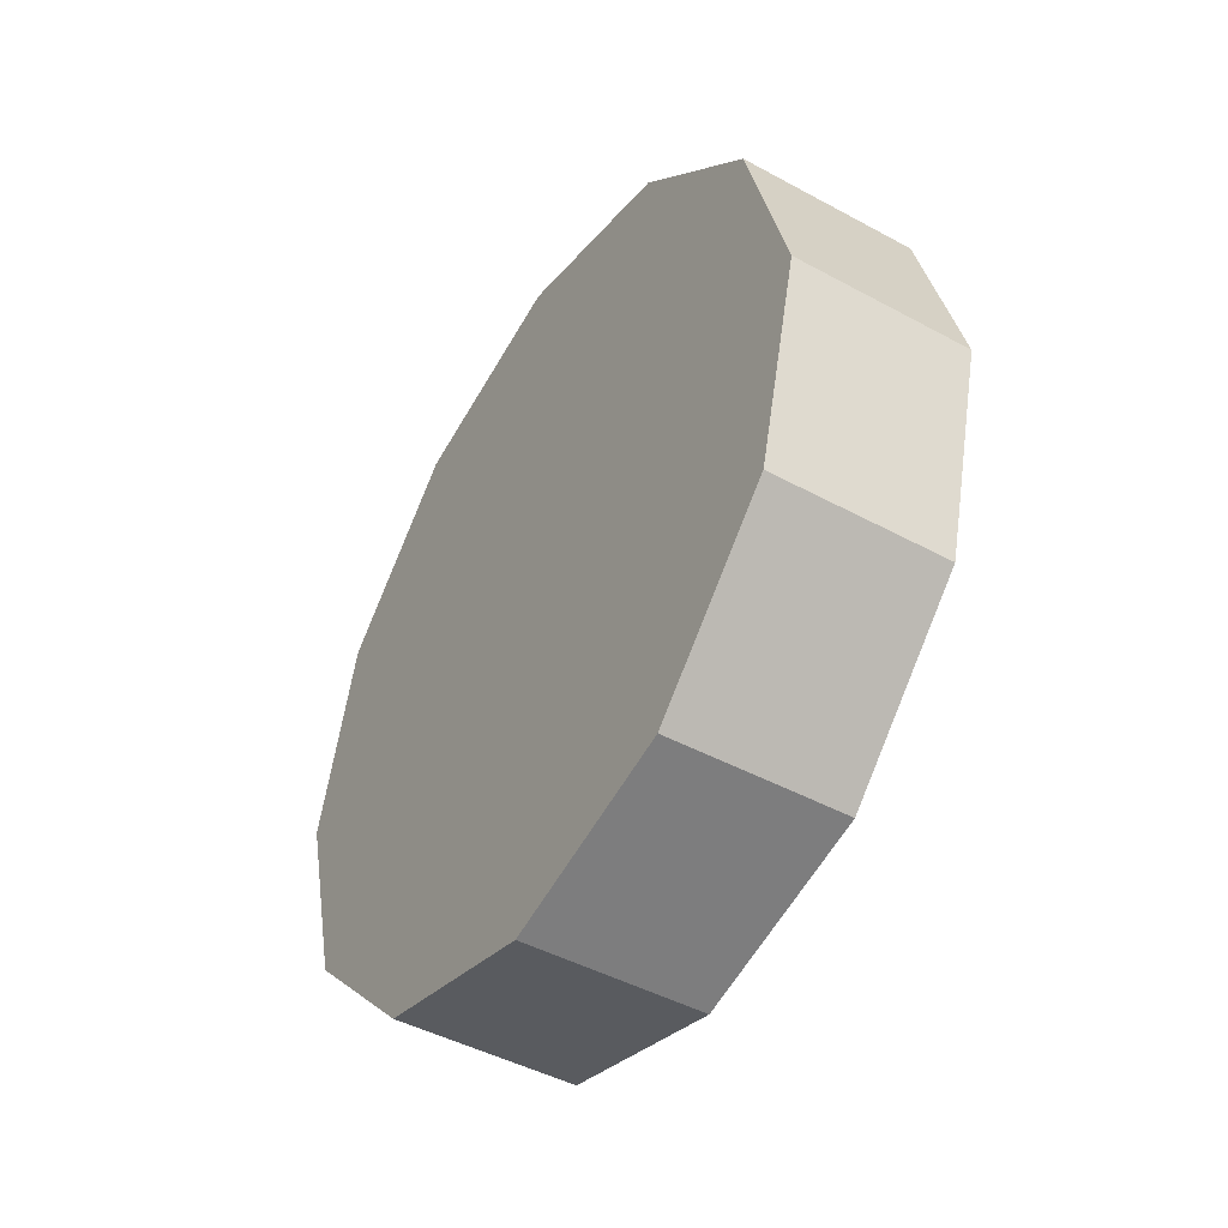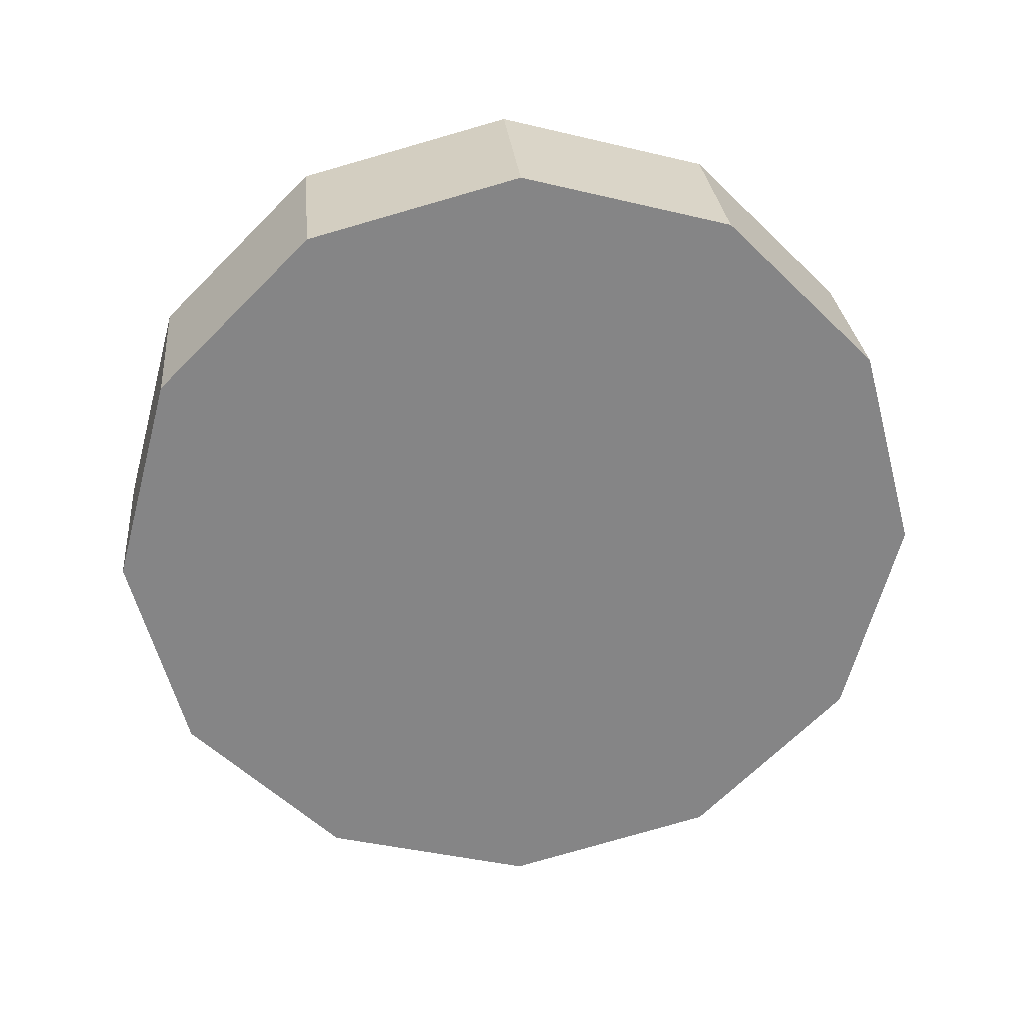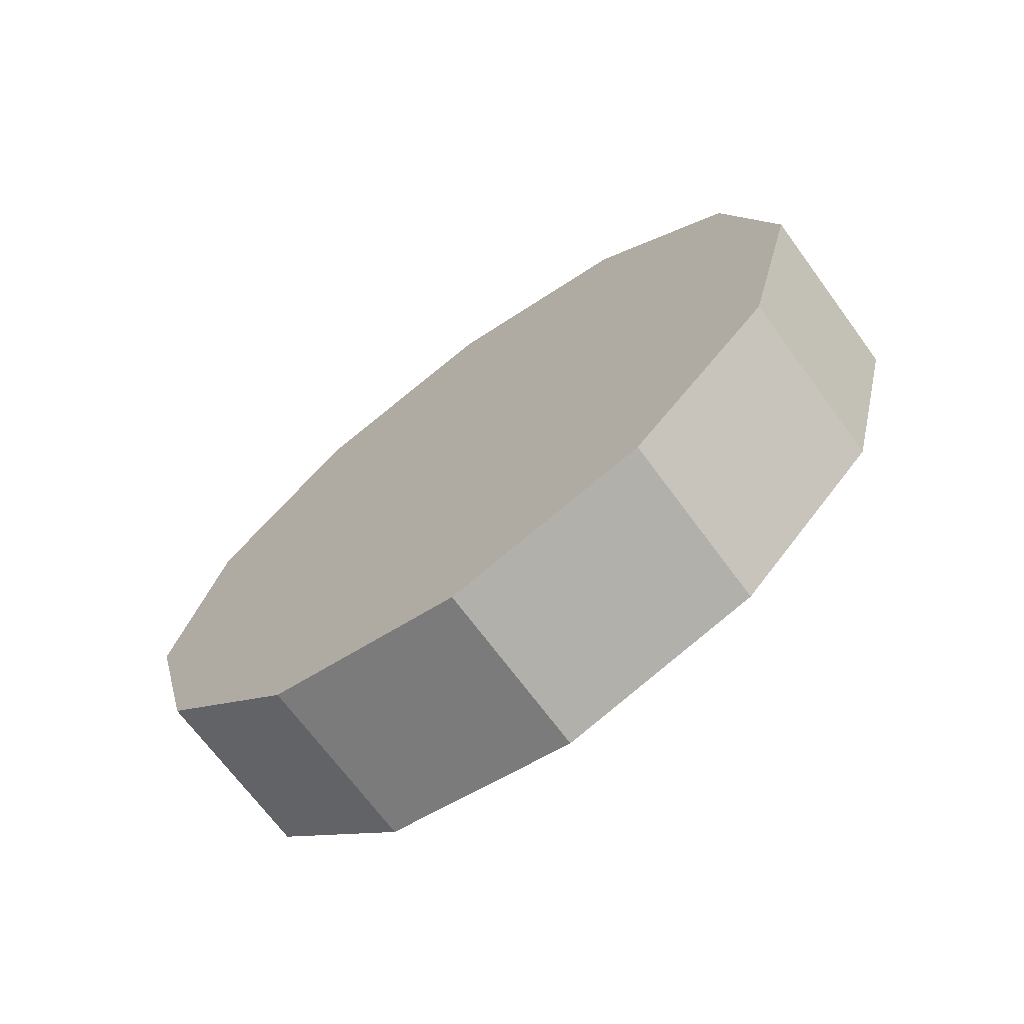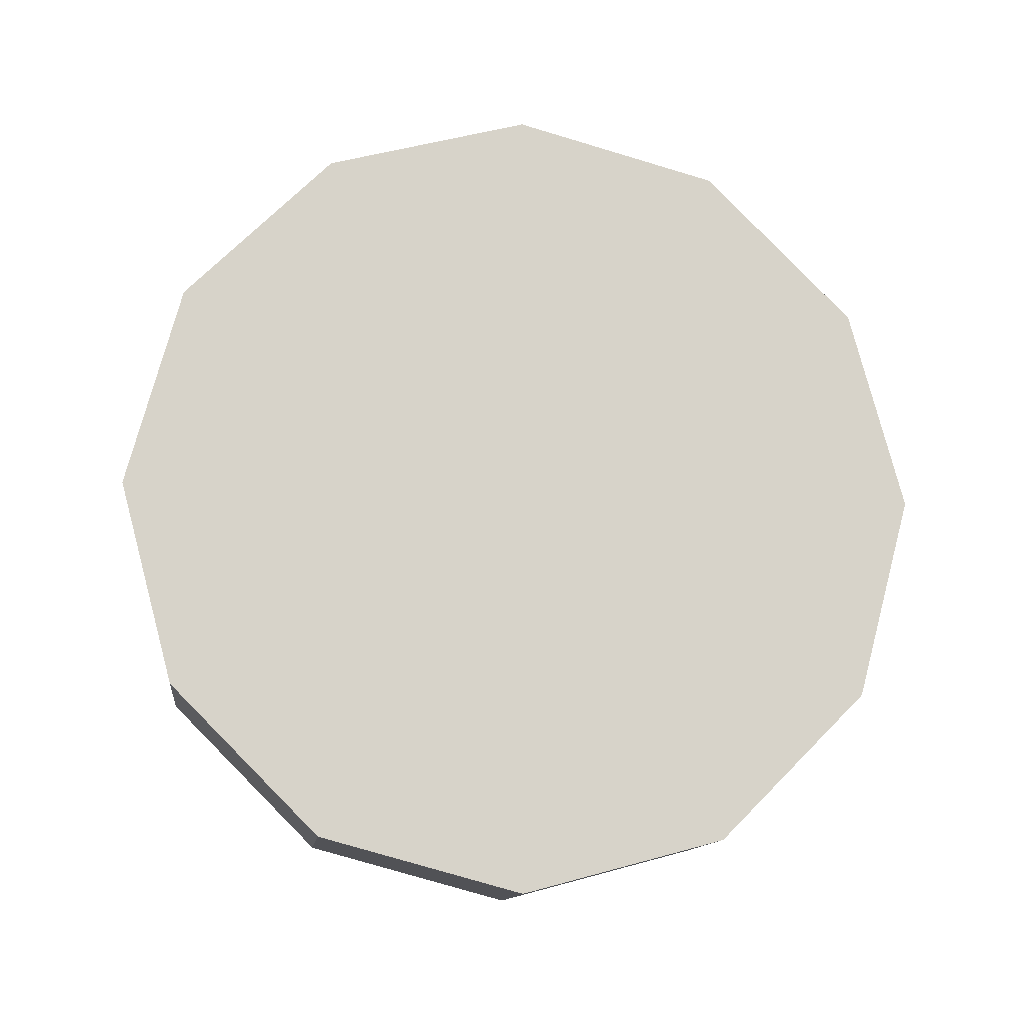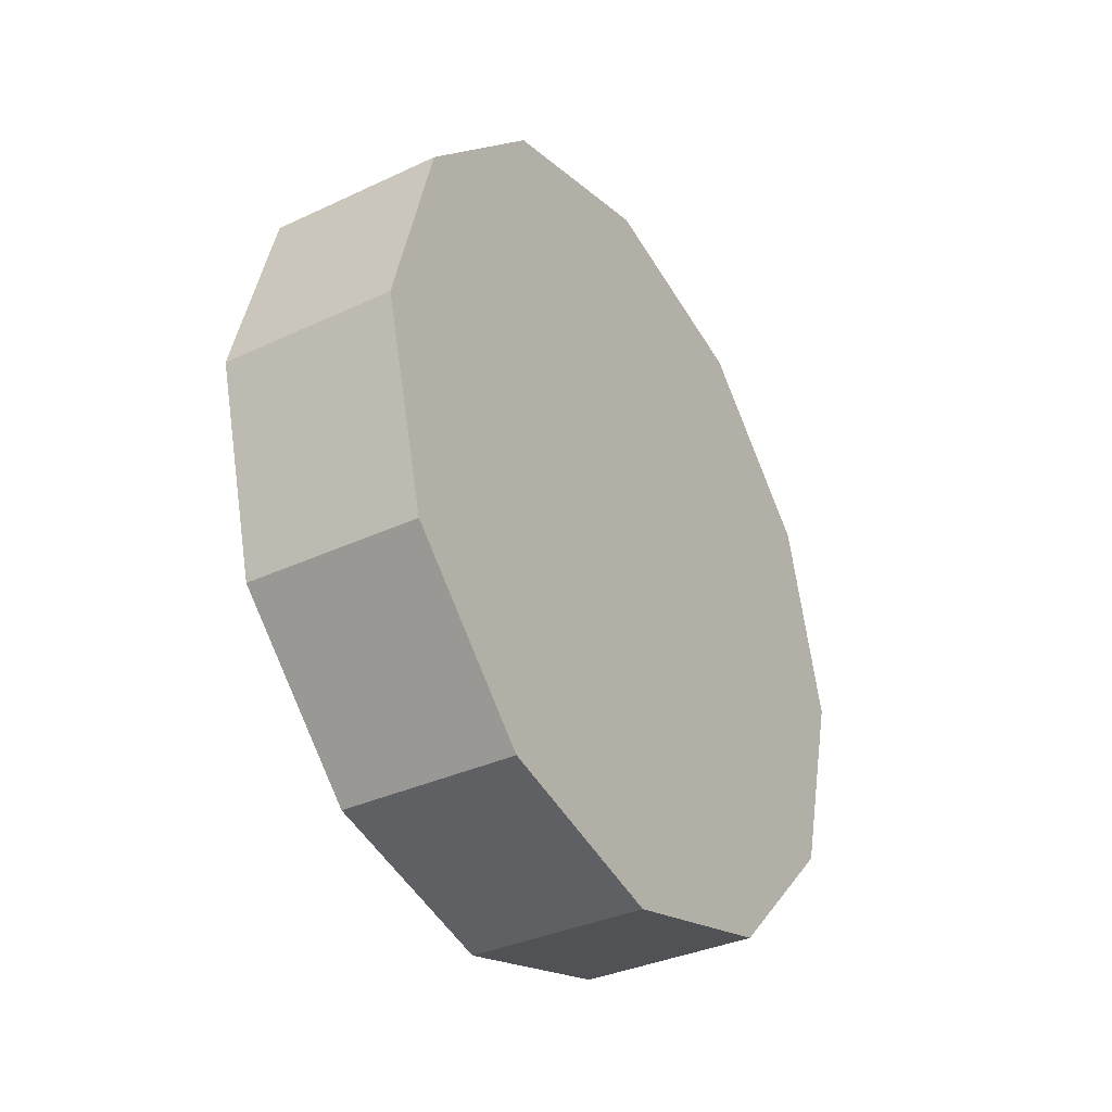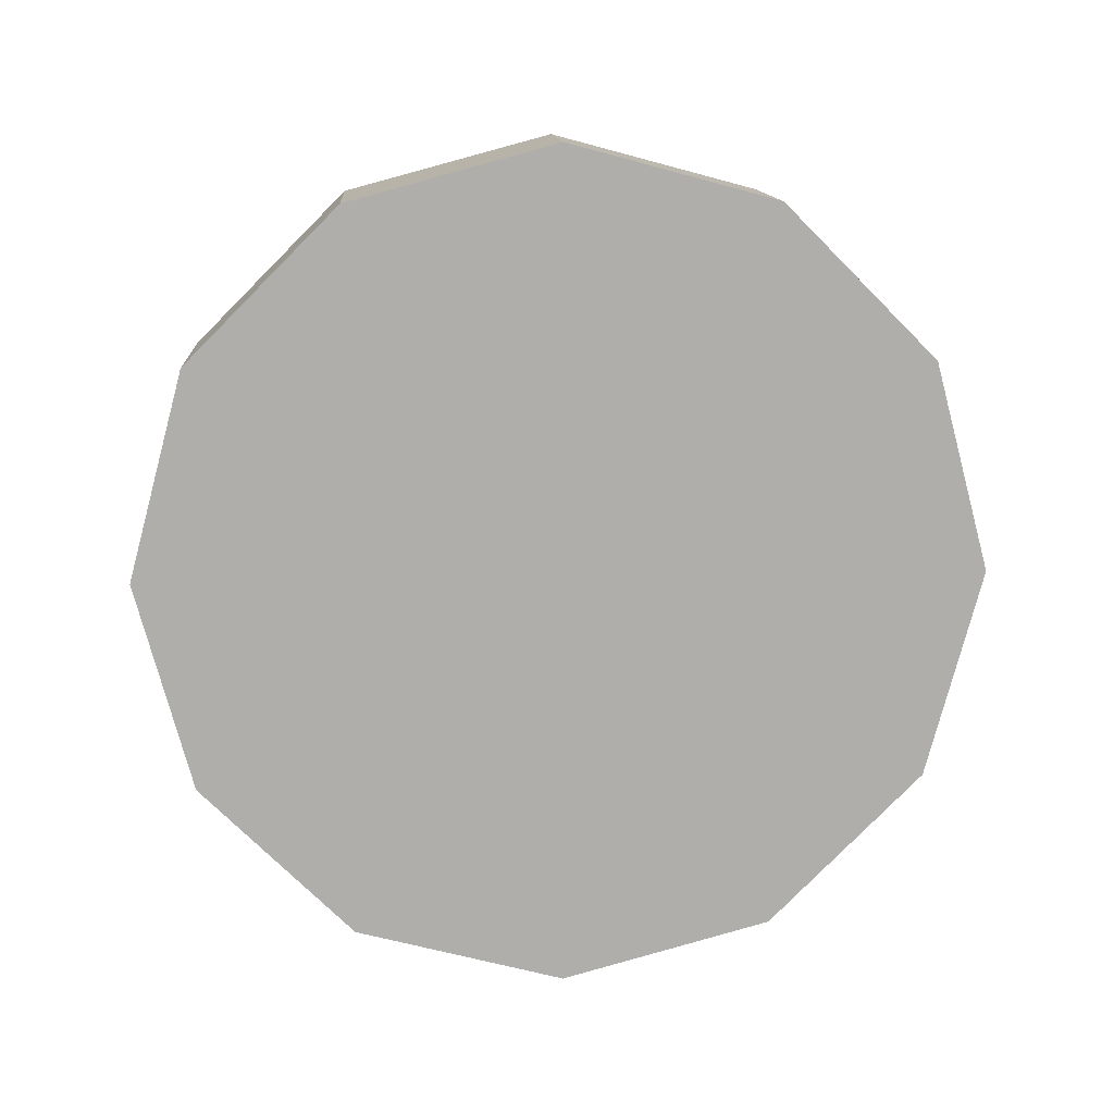
<metadata>
{"format":"obj","ext":"obj","renderer":"f3d","projection":"perspective","resolution":1024,"background":"white","views":[{"elev":-45.9,"azim":148.1,"up":"+Y"},{"elev":28.5,"azim":-95.4,"up":"+Y"},{"elev":-69.6,"azim":126.4,"up":"+Y"},{"elev":-12.6,"azim":-97.0,"up":"+Z"},{"elev":-34.9,"azim":-148.0,"up":"+Y"},{"elev":12.8,"azim":-93.8,"up":"+Z"}]}
</metadata>
<code>
v -0.1658 0.6573 -0.3795
v -0.1658 0.3795 -0.6573
v 0.1658 0.6573 -0.3795
v 0.1658 0.3795 -0.6573
v -0.1658 0.3795 -0.6573
v -0.1658 -8.345e-07 -0.759
v 0.1658 0.3795 -0.6573
v 0.1658 -8.345e-07 -0.759
v -0.1658 -8.345e-07 -0.759
v -0.1658 -0.3795 -0.6573
v 0.1658 -8.345e-07 -0.759
v 0.1658 -0.3795 -0.6573
v -0.1658 -0.3795 -0.6573
v -0.1658 -0.6573 -0.3795
v 0.1658 -0.3795 -0.6573
v 0.1658 -0.6573 -0.3795
v -0.1658 -0.6573 -0.3795
v -0.1658 -0.759 1.049e-05
v 0.1658 -0.6573 -0.3795
v 0.1658 -0.759 1.049e-05
v -0.1658 -0.759 1.049e-05
v -0.1658 -0.6573 0.3795
v 0.1658 -0.759 1.049e-05
v 0.1658 -0.6573 0.3795
v -0.1658 -0.6573 0.3795
v -0.1658 -0.3795 0.6573
v 0.1658 -0.6573 0.3795
v 0.1658 -0.3795 0.6573
v -0.1658 -0.3795 0.6573
v -0.1658 -8.345e-07 0.759
v 0.1658 -0.3795 0.6573
v 0.1658 -8.345e-07 0.759
v -0.1658 -8.345e-07 0.759
v -0.1658 0.3795 0.6573
v 0.1658 -8.345e-07 0.759
v 0.1658 0.3795 0.6573
v -0.1658 0.3795 0.6573
v -0.1658 0.6573 0.3795
v 0.1658 0.3795 0.6573
v 0.1658 0.6573 0.3795
v -0.1658 0.6573 0.3795
v -0.1658 0.759 1.049e-05
v 0.1658 0.6573 0.3795
v 0.1658 0.759 1.049e-05
v -0.1658 0.759 1.049e-05
v -0.1658 0.6573 -0.3795
v 0.1658 0.759 1.049e-05
v 0.1658 0.6573 -0.3795
v 0.1658 0.6573 -0.3795
v 0.1658 0.3795 -0.6573
v 0.1658 -8.345e-07 1.049e-05
v 0.1658 -8.345e-07 -0.759
v 0.1658 -0.3795 -0.6573
v 0.1658 -0.6573 -0.3795
v 0.1658 -0.759 1.049e-05
v 0.1658 -0.6573 0.3795
v 0.1658 -0.3795 0.6573
v 0.1658 -8.345e-07 0.759
v 0.1658 0.3795 0.6573
v 0.1658 0.6573 0.3795
v 0.1658 0.759 1.049e-05
v -0.1658 0.3795 -0.6573
v -0.1658 0.6573 -0.3795
v -0.1658 -8.345e-07 -0.759
v -0.1658 -0.3795 -0.6573
v -0.1658 -0.6573 -0.3795
v -0.1658 -0.759 1.049e-05
v -0.1658 -0.6573 0.3795
v -0.1658 -0.3795 0.6573
v -0.1658 -8.345e-07 0.759
v -0.1658 0.3795 0.6573
v -0.1658 0.6573 0.3795
v -0.1658 0.759 1.049e-05
g wheel_fr1_456_53
f 1 3 2
f 2 3 4
f 5 7 6
f 6 7 8
f 9 11 10
f 10 11 12
f 13 15 14
f 14 15 16
f 17 19 18
f 18 19 20
f 21 23 22
f 22 23 24
f 25 27 26
f 26 27 28
f 29 31 30
f 30 31 32
f 33 35 34
f 34 35 36
f 37 39 38
f 38 39 40
f 41 43 42
f 42 43 44
f 45 47 46
f 46 47 48
f 49 51 50
f 50 51 52
f 52 51 53
f 53 51 54
f 54 51 55
f 55 51 56
f 56 51 57
f 57 51 58
f 58 51 59
f 59 51 60
f 60 51 61
f 61 51 49
f 62 64 63
f 64 65 63
f 65 66 63
f 66 67 63
f 67 68 63
f 68 69 63
f 69 70 63
f 70 71 63
f 71 72 63
f 72 73 63

</code>
